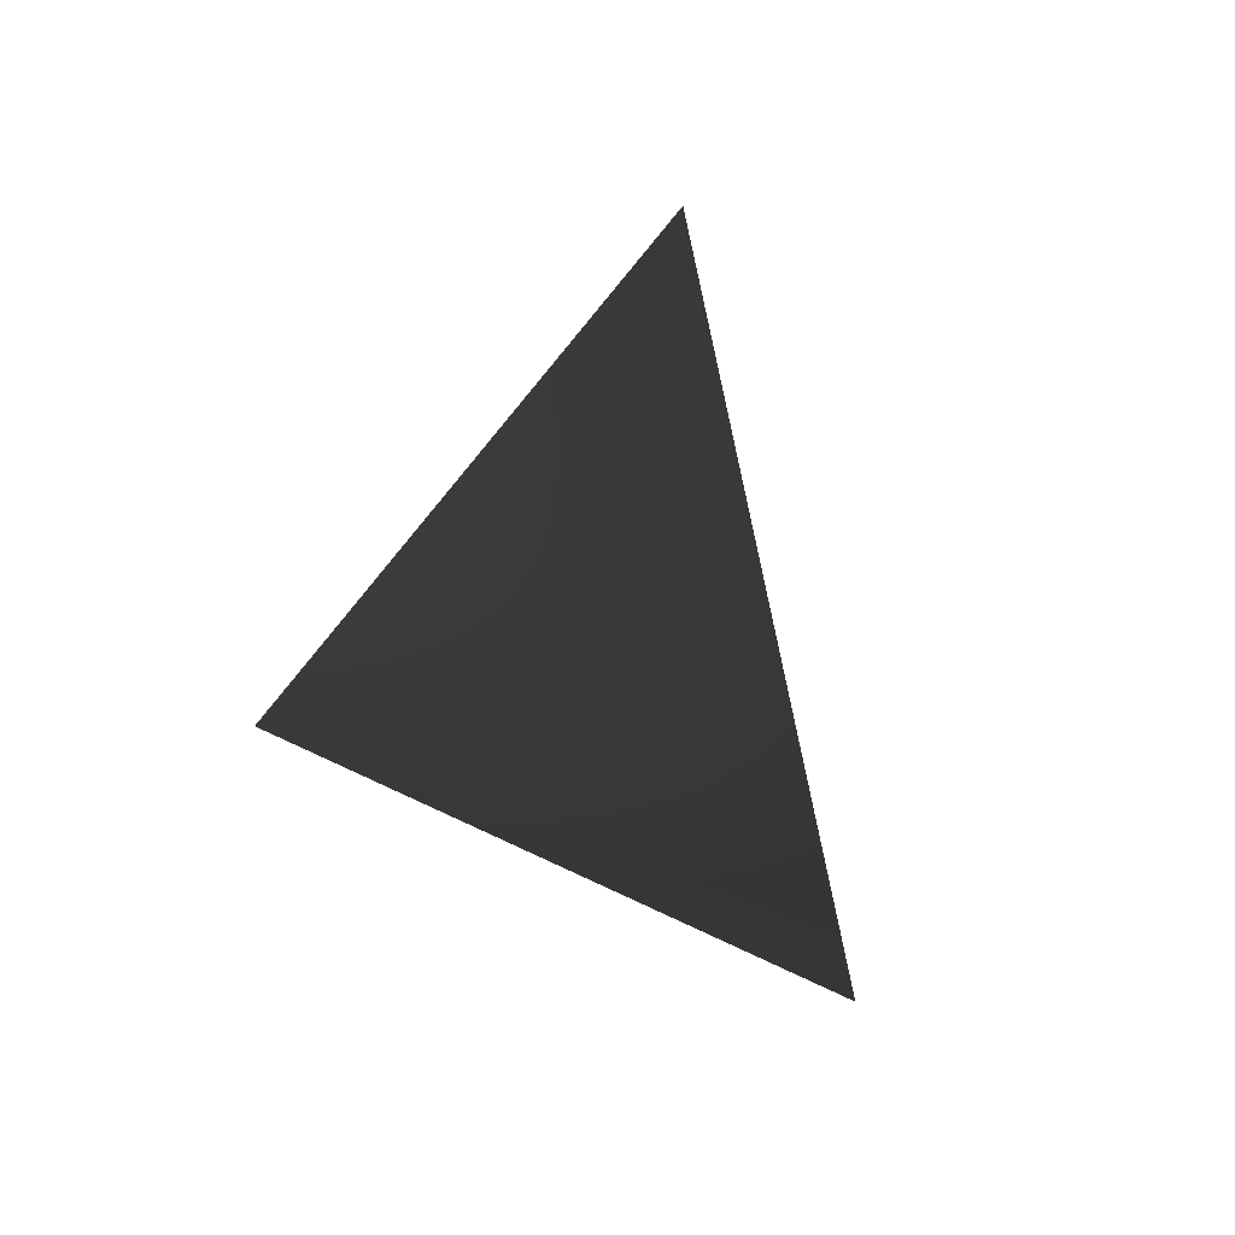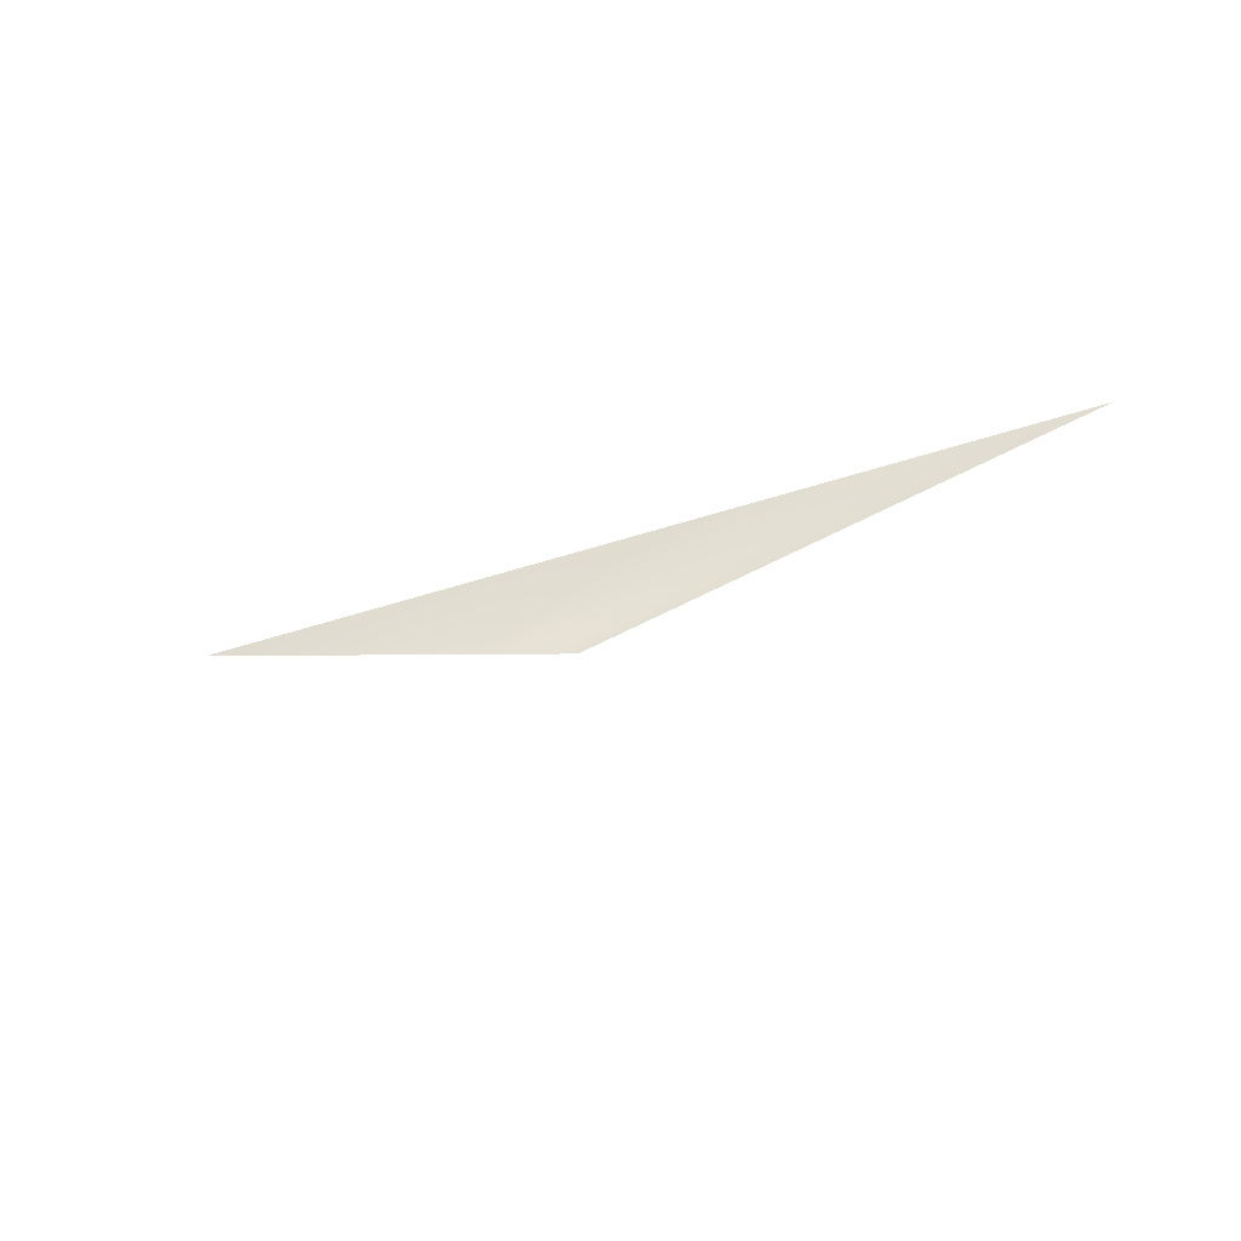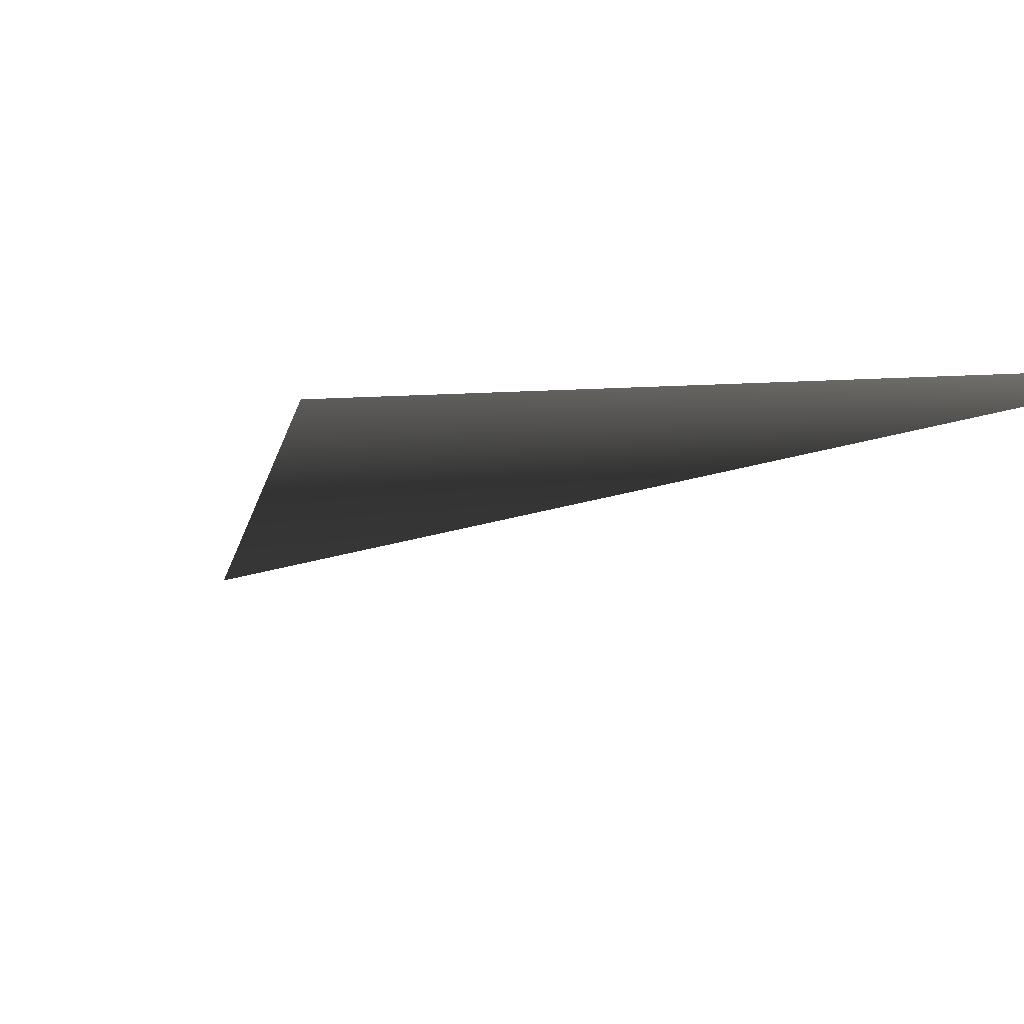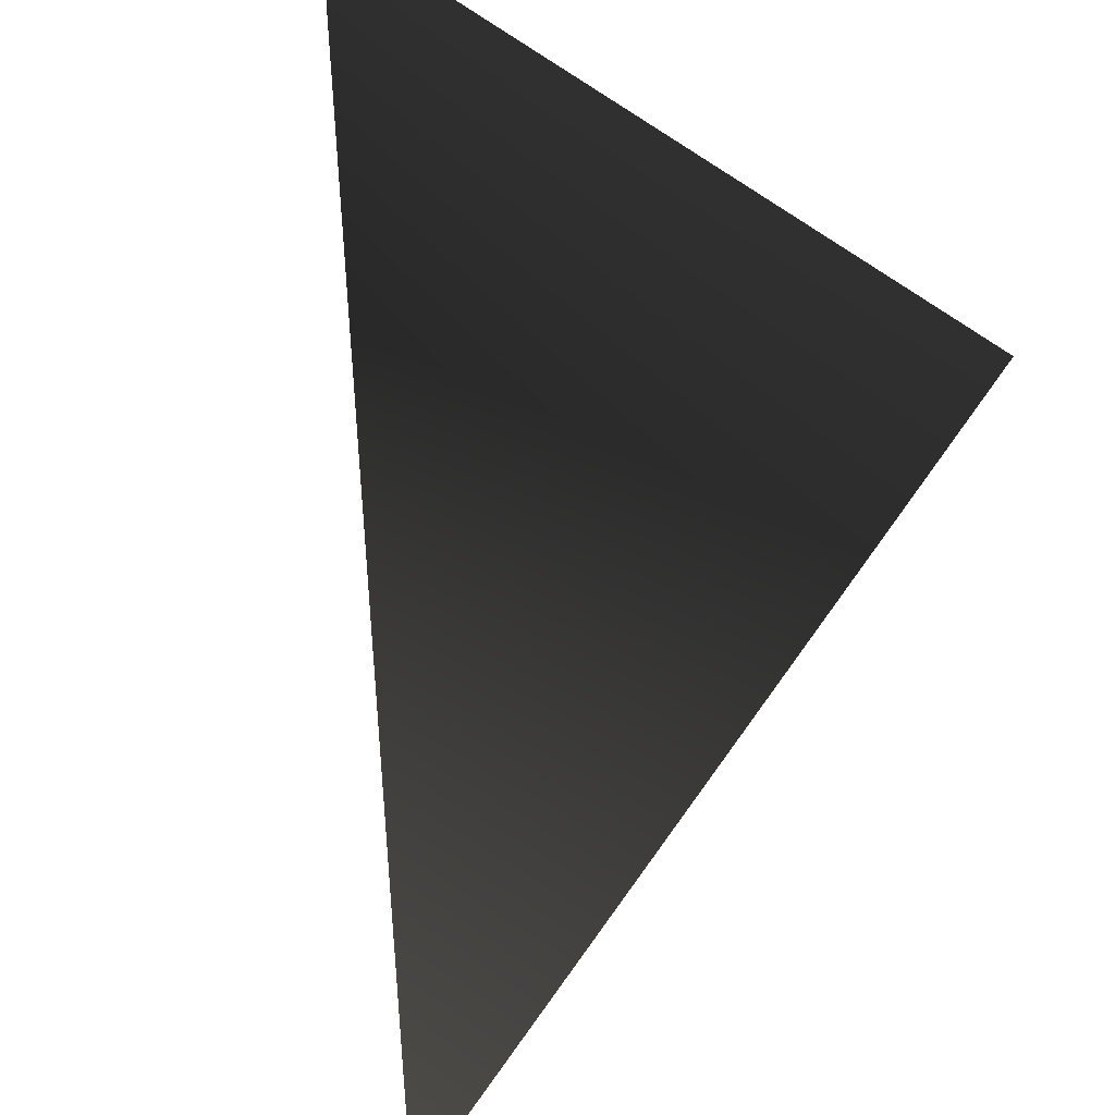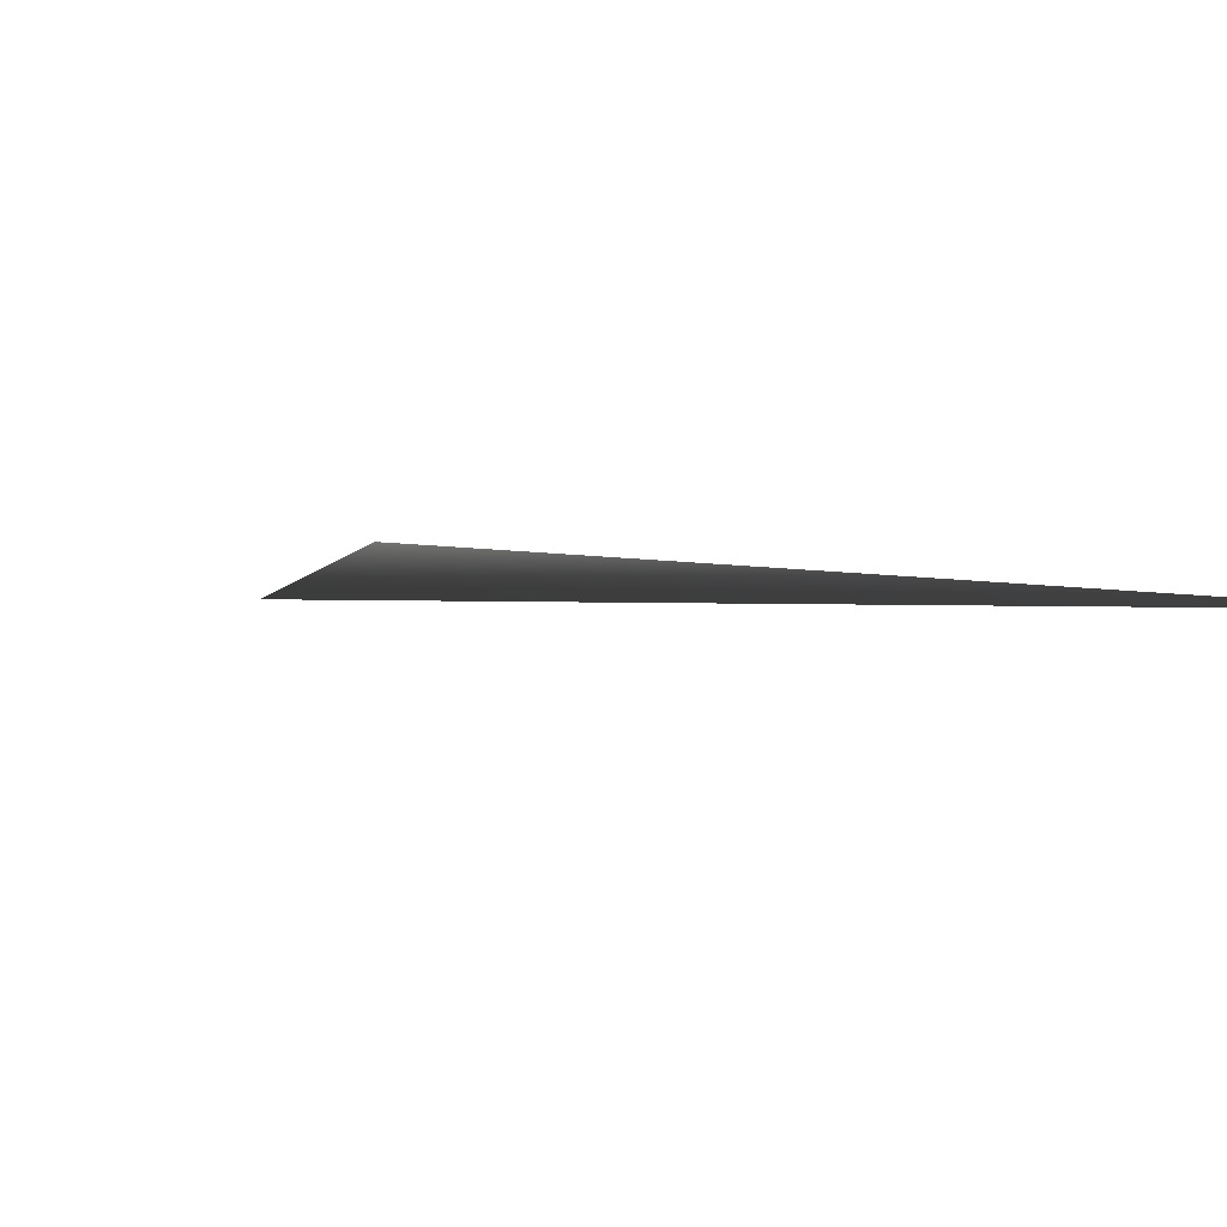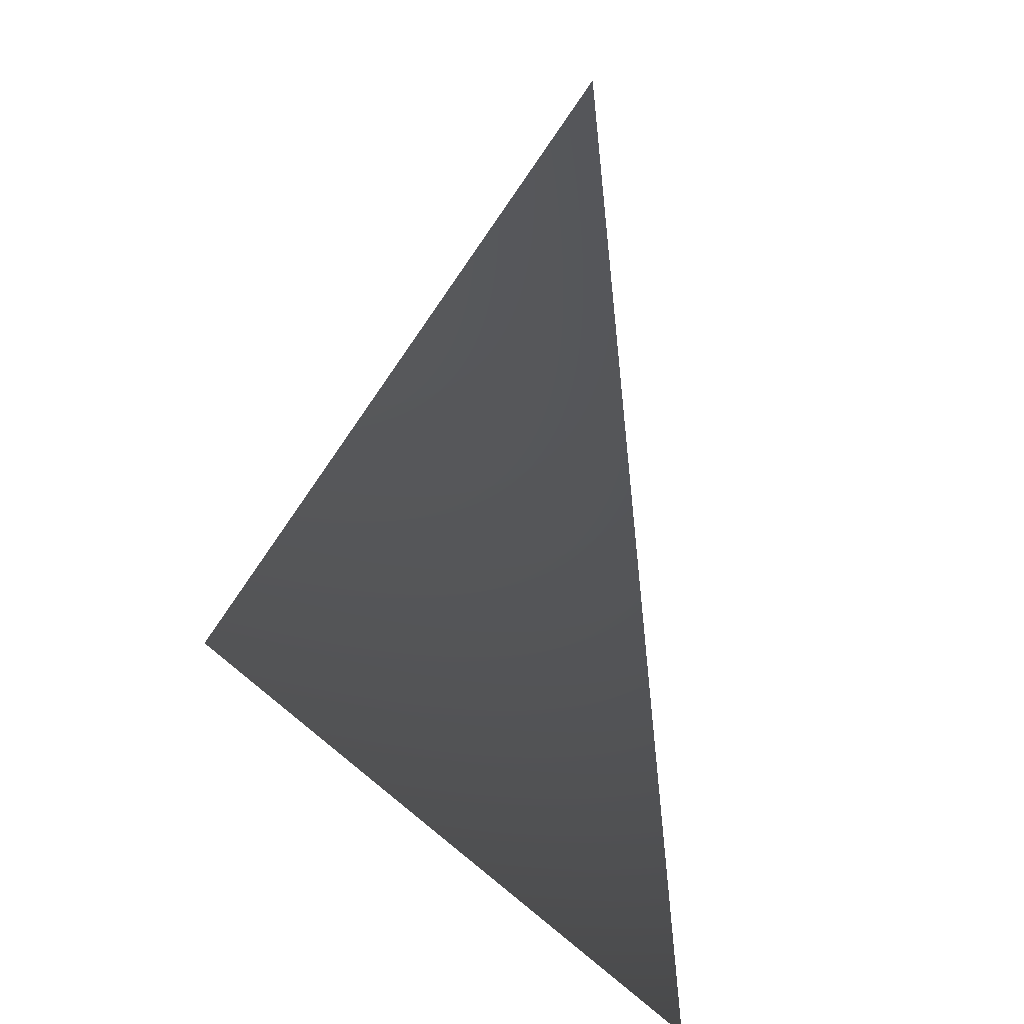
<metadata>
{"format":"obj","ext":"obj","renderer":"f3d","projection":"perspective","resolution":1024,"background":"white","views":[{"elev":68.7,"azim":-161.7,"up":"+Z"},{"elev":-18.4,"azim":29.9,"up":"+Y"},{"elev":13.1,"azim":142.3,"up":"+Y"},{"elev":58.5,"azim":13.3,"up":"+Y"},{"elev":28.0,"azim":154.5,"up":"+Y"},{"elev":8.1,"azim":-144.8,"up":"+Z"}]}
</metadata>
<code>
o triangle.001
v 2 1 1
v 4 1 2
v 3 0 4
f 1 2 3

</code>
